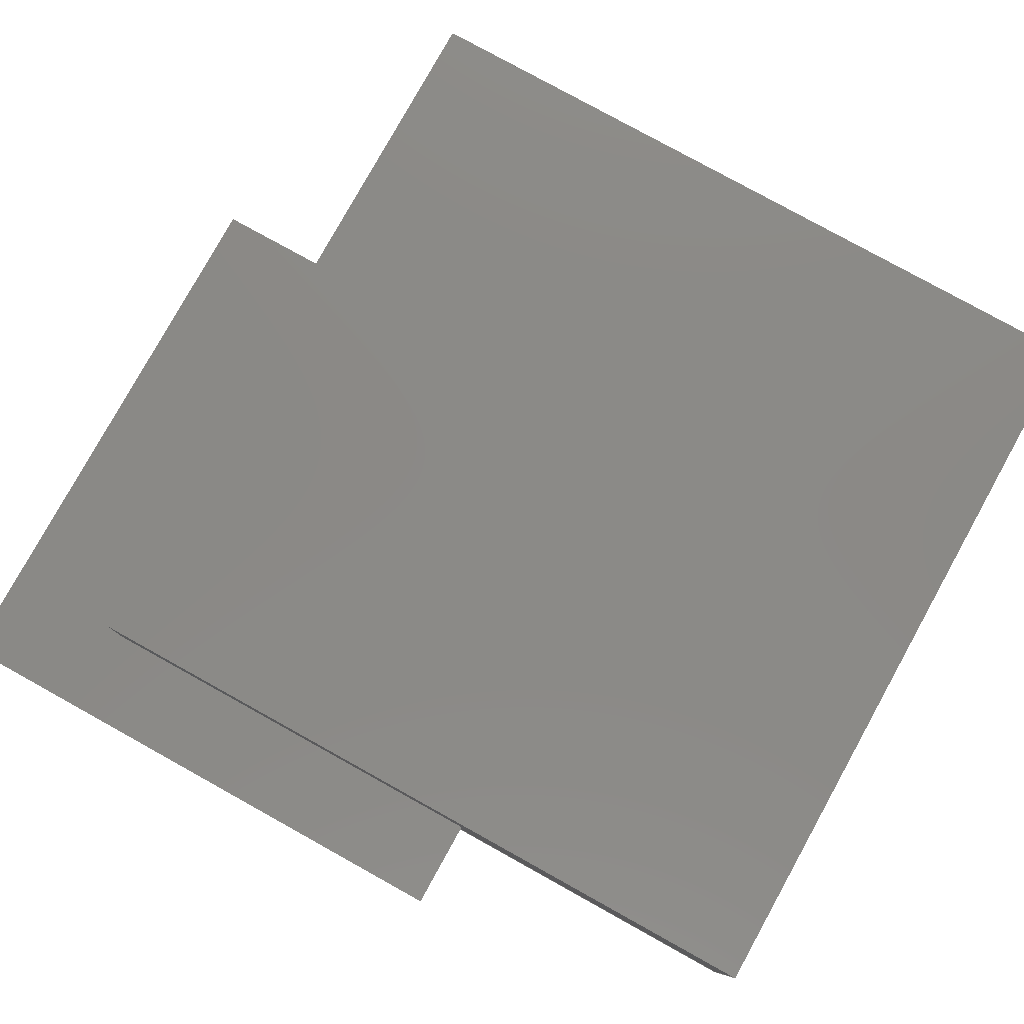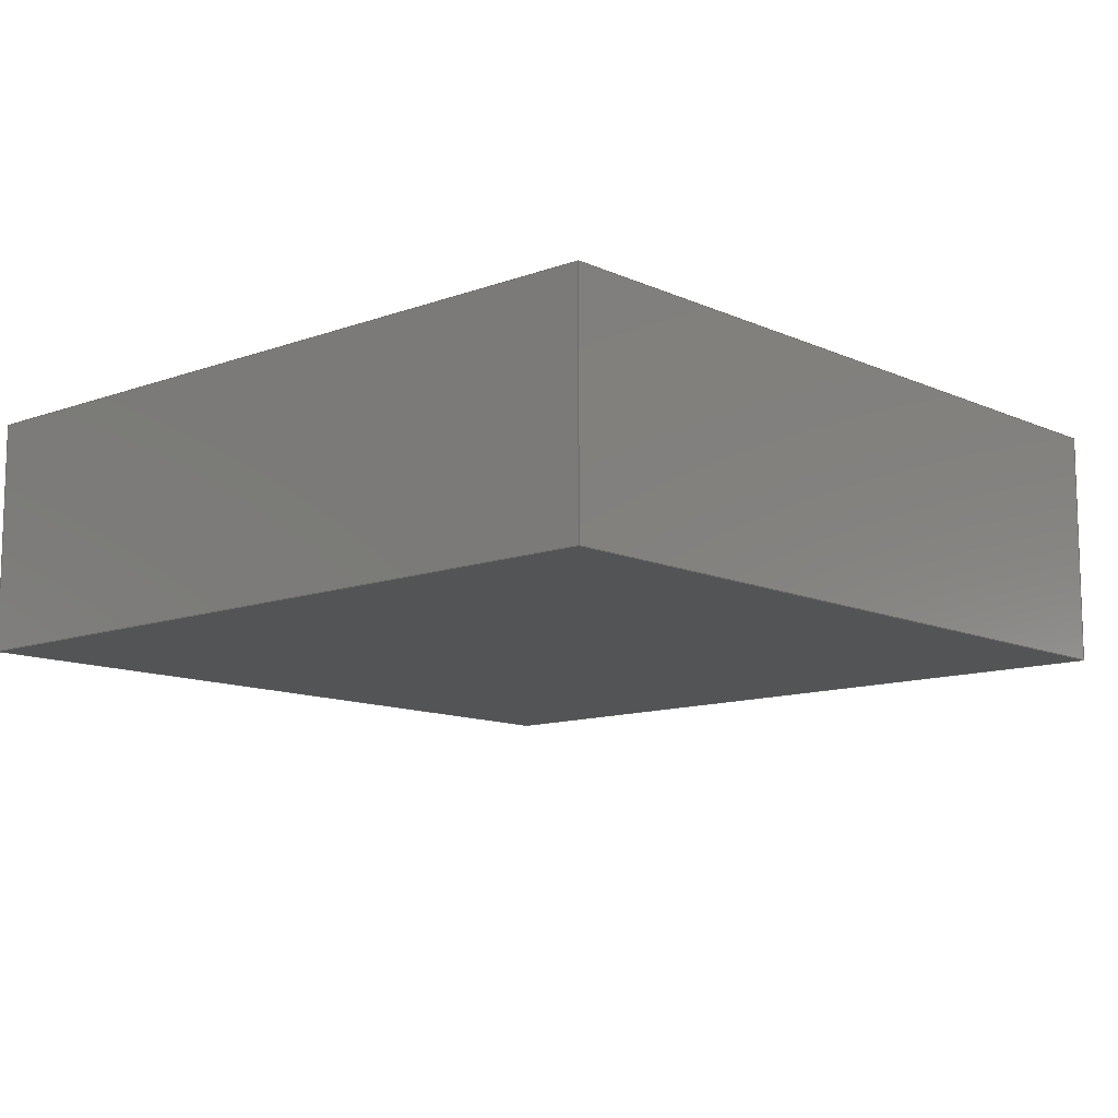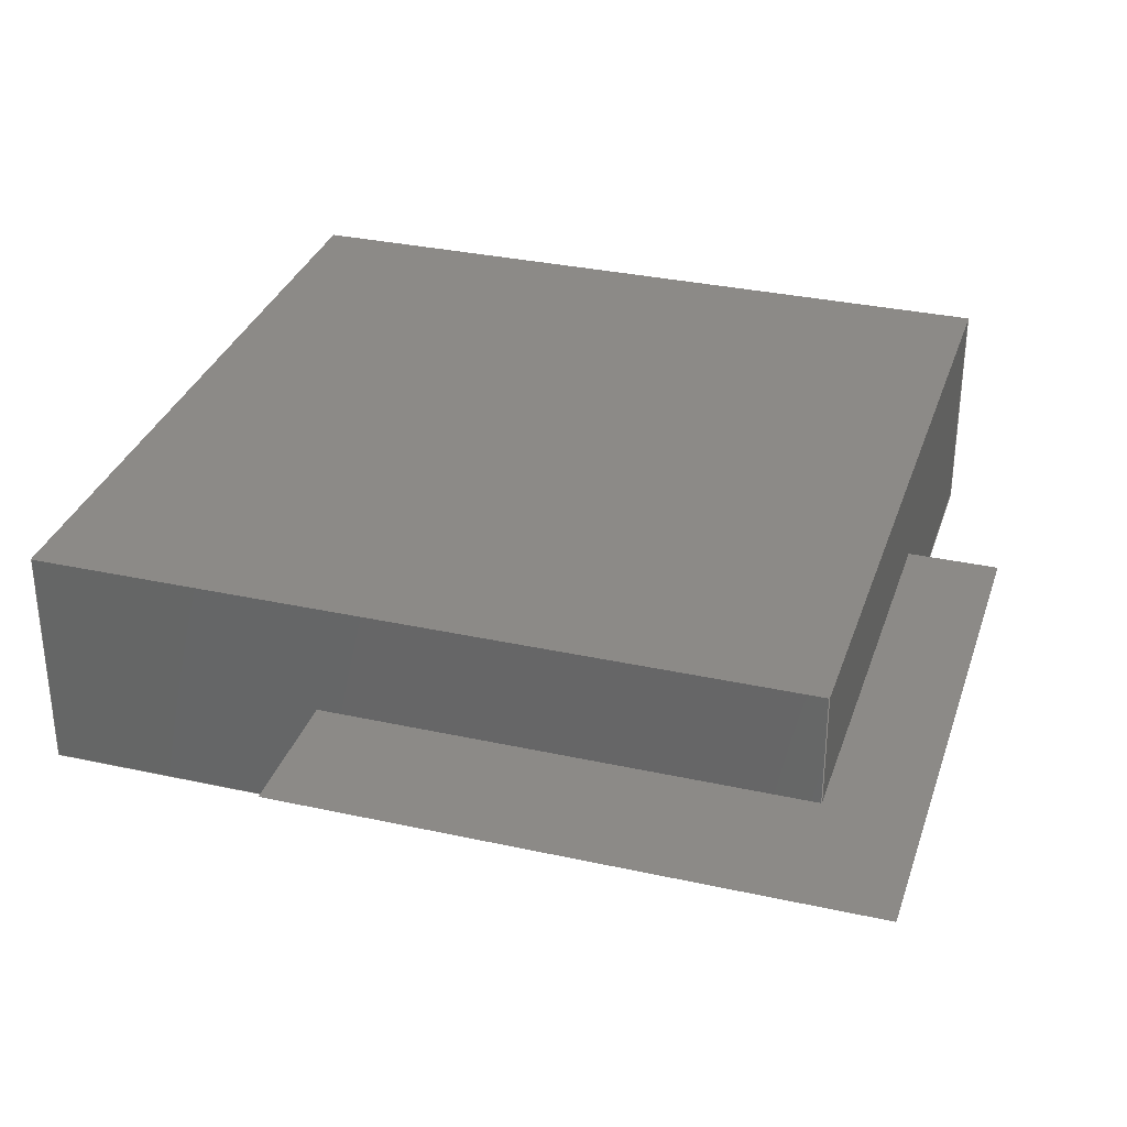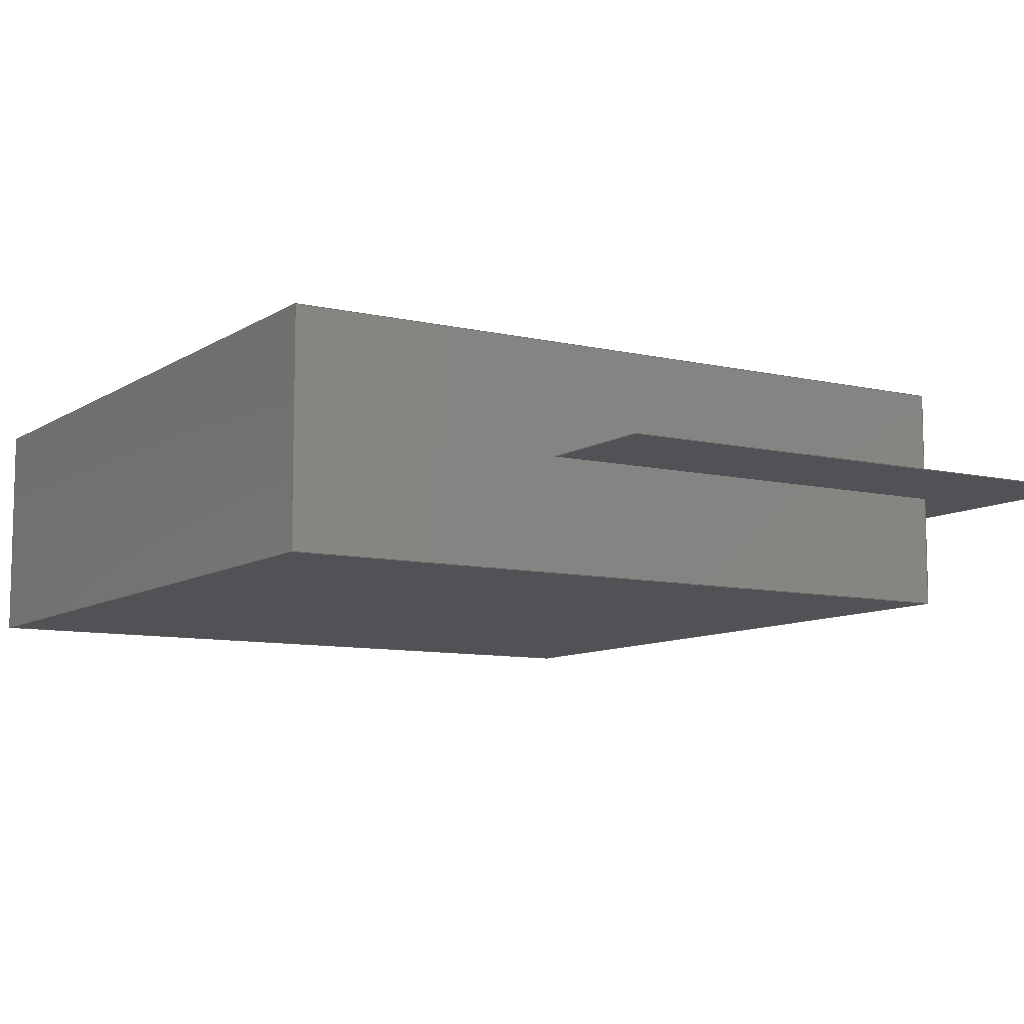
<metadata>
{"format":"step","ext":"step","renderer":"f3d","projection":"perspective","resolution":1024,"background":"white","views":[{"elev":79.5,"azim":-61.0,"up":"+Z"},{"elev":-11.4,"azim":42.1,"up":"+Z"},{"elev":32.3,"azim":-162.9,"up":"+Z"},{"elev":-9.1,"azim":148.2,"up":"+Z"}]}
</metadata>
<code>
ISO-10303-21;
DATA;
#1=MECHANICAL_DESIGN_GEOMETRIC_PRESENTATION_REPRESENTATION('',(#14,#15),
#256);
#2=ITEM_DEFINED_TRANSFORMATION($,$,#158,#167);
#3=ITEM_DEFINED_TRANSFORMATION($,$,#165,#168);
#4=(
REPRESENTATION_RELATIONSHIP($,$,#270,#269)
REPRESENTATION_RELATIONSHIP_WITH_TRANSFORMATION(#2)
SHAPE_REPRESENTATION_RELATIONSHIP()
);
#5=(
REPRESENTATION_RELATIONSHIP($,$,#271,#269)
REPRESENTATION_RELATIONSHIP_WITH_TRANSFORMATION(#3)
SHAPE_REPRESENTATION_RELATIONSHIP()
);
#6=CONTEXT_DEPENDENT_SHAPE_REPRESENTATION(#4,#267);
#7=CONTEXT_DEPENDENT_SHAPE_REPRESENTATION(#5,#268);
#8=NEXT_ASSEMBLY_USAGE_OCCURRENCE('main_body:1','main_body:1',
'main_body:1',#273,#274,'main_body:1');
#9=NEXT_ASSEMBLY_USAGE_OCCURRENCE('baffle_body:1','baffle_body:1',
'baffle_body:1',#273,#275,'baffle_body:1');
#10=OPEN_SHELL('',(#132));
#11=SHELL_BASED_SURFACE_MODEL('Body1',(#10));
#12=SHAPE_REPRESENTATION_RELATIONSHIP('SRR','None',#270,#13);
#13=ADVANCED_BREP_SHAPE_REPRESENTATION('',(#16),#254);
#14=STYLED_ITEM('',(#288),#16);
#15=STYLED_ITEM('',(#288),#11);
#16=MANIFOLD_SOLID_BREP('Body1',#133);
#17=FACE_OUTER_BOUND('',#24,.T.);
#18=FACE_OUTER_BOUND('',#25,.T.);
#19=FACE_OUTER_BOUND('',#26,.T.);
#20=FACE_OUTER_BOUND('',#27,.T.);
#21=FACE_OUTER_BOUND('',#28,.T.);
#22=FACE_OUTER_BOUND('',#29,.T.);
#23=FACE_OUTER_BOUND('',#30,.T.);
#24=EDGE_LOOP('',(#91,#92,#93,#94));
#25=EDGE_LOOP('',(#95,#96,#97,#98));
#26=EDGE_LOOP('',(#99,#100,#101,#102));
#27=EDGE_LOOP('',(#103,#104,#105,#106));
#28=EDGE_LOOP('',(#107,#108,#109,#110));
#29=EDGE_LOOP('',(#111,#112,#113,#114));
#30=EDGE_LOOP('',(#115,#116,#117,#118));
#31=LINE('',#214,#47);
#32=LINE('',#216,#48);
#33=LINE('',#218,#49);
#34=LINE('',#219,#50);
#35=LINE('',#222,#51);
#36=LINE('',#224,#52);
#37=LINE('',#225,#53);
#38=LINE('',#228,#54);
#39=LINE('',#230,#55);
#40=LINE('',#231,#56);
#41=LINE('',#233,#57);
#42=LINE('',#234,#58);
#43=LINE('',#241,#59);
#44=LINE('',#243,#60);
#45=LINE('',#245,#61);
#46=LINE('',#246,#62);
#47=VECTOR('',#175,10);
#48=VECTOR('',#176,10);
#49=VECTOR('',#177,10);
#50=VECTOR('',#178,10);
#51=VECTOR('',#181,10);
#52=VECTOR('',#182,10);
#53=VECTOR('',#183,10);
#54=VECTOR('',#186,10);
#55=VECTOR('',#187,10);
#56=VECTOR('',#188,10);
#57=VECTOR('',#191,10);
#58=VECTOR('',#192,10);
#59=VECTOR('',#201,7.5);
#60=VECTOR('',#202,7.5);
#61=VECTOR('',#203,7.5);
#62=VECTOR('',#204,7.5);
#63=VERTEX_POINT('',#212);
#64=VERTEX_POINT('',#213);
#65=VERTEX_POINT('',#215);
#66=VERTEX_POINT('',#217);
#67=VERTEX_POINT('',#221);
#68=VERTEX_POINT('',#223);
#69=VERTEX_POINT('',#227);
#70=VERTEX_POINT('',#229);
#71=VERTEX_POINT('',#239);
#72=VERTEX_POINT('',#240);
#73=VERTEX_POINT('',#242);
#74=VERTEX_POINT('',#244);
#75=EDGE_CURVE('',#63,#64,#31,.T.);
#76=EDGE_CURVE('',#64,#65,#32,.T.);
#77=EDGE_CURVE('',#66,#65,#33,.T.);
#78=EDGE_CURVE('',#63,#66,#34,.T.);
#79=EDGE_CURVE('',#67,#63,#35,.T.);
#80=EDGE_CURVE('',#68,#66,#36,.T.);
#81=EDGE_CURVE('',#67,#68,#37,.T.);
#82=EDGE_CURVE('',#69,#67,#38,.T.);
#83=EDGE_CURVE('',#70,#68,#39,.T.);
#84=EDGE_CURVE('',#69,#70,#40,.T.);
#85=EDGE_CURVE('',#64,#69,#41,.T.);
#86=EDGE_CURVE('',#65,#70,#42,.T.);
#87=EDGE_CURVE('',#71,#72,#43,.T.);
#88=EDGE_CURVE('',#72,#73,#44,.T.);
#89=EDGE_CURVE('',#73,#74,#45,.T.);
#90=EDGE_CURVE('',#74,#71,#46,.T.);
#91=ORIENTED_EDGE('',*,*,#75,.T.);
#92=ORIENTED_EDGE('',*,*,#76,.T.);
#93=ORIENTED_EDGE('',*,*,#77,.F.);
#94=ORIENTED_EDGE('',*,*,#78,.F.);
#95=ORIENTED_EDGE('',*,*,#79,.T.);
#96=ORIENTED_EDGE('',*,*,#78,.T.);
#97=ORIENTED_EDGE('',*,*,#80,.F.);
#98=ORIENTED_EDGE('',*,*,#81,.F.);
#99=ORIENTED_EDGE('',*,*,#82,.T.);
#100=ORIENTED_EDGE('',*,*,#81,.T.);
#101=ORIENTED_EDGE('',*,*,#83,.F.);
#102=ORIENTED_EDGE('',*,*,#84,.F.);
#103=ORIENTED_EDGE('',*,*,#85,.T.);
#104=ORIENTED_EDGE('',*,*,#84,.T.);
#105=ORIENTED_EDGE('',*,*,#86,.F.);
#106=ORIENTED_EDGE('',*,*,#76,.F.);
#107=ORIENTED_EDGE('',*,*,#86,.T.);
#108=ORIENTED_EDGE('',*,*,#83,.T.);
#109=ORIENTED_EDGE('',*,*,#80,.T.);
#110=ORIENTED_EDGE('',*,*,#77,.T.);
#111=ORIENTED_EDGE('',*,*,#85,.F.);
#112=ORIENTED_EDGE('',*,*,#75,.F.);
#113=ORIENTED_EDGE('',*,*,#79,.F.);
#114=ORIENTED_EDGE('',*,*,#82,.F.);
#115=ORIENTED_EDGE('',*,*,#87,.T.);
#116=ORIENTED_EDGE('',*,*,#88,.T.);
#117=ORIENTED_EDGE('',*,*,#89,.T.);
#118=ORIENTED_EDGE('',*,*,#90,.T.);
#119=PLANE('',#159);
#120=PLANE('',#160);
#121=PLANE('',#161);
#122=PLANE('',#162);
#123=PLANE('',#163);
#124=PLANE('',#164);
#125=PLANE('',#166);
#126=ADVANCED_FACE('',(#17),#119,.T.);
#127=ADVANCED_FACE('',(#18),#120,.T.);
#128=ADVANCED_FACE('',(#19),#121,.T.);
#129=ADVANCED_FACE('',(#20),#122,.T.);
#130=ADVANCED_FACE('',(#21),#123,.T.);
#131=ADVANCED_FACE('',(#22),#124,.F.);
#132=ADVANCED_FACE('',(#23),#125,.T.);
#133=CLOSED_SHELL('',(#126,#127,#128,#129,#130,#131));
#134=DERIVED_UNIT_ELEMENT(#138,1);
#135=DERIVED_UNIT_ELEMENT(#258,-3);
#136=DERIVED_UNIT_ELEMENT(#138,1);
#137=DERIVED_UNIT_ELEMENT(#258,-3);
#138=(
MASS_UNIT()
NAMED_UNIT(*)
SI_UNIT(.KILO.,.GRAM.)
);
#139=DERIVED_UNIT((#134,#135));
#140=DERIVED_UNIT((#136,#137));
#141=MEASURE_REPRESENTATION_ITEM('density measure',
POSITIVE_RATIO_MEASURE(7850),#139);
#142=MEASURE_REPRESENTATION_ITEM('density measure',
POSITIVE_RATIO_MEASURE(7850),#140);
#143=PROPERTY_DEFINITION_REPRESENTATION(#153,#147);
#144=PROPERTY_DEFINITION_REPRESENTATION(#154,#148);
#145=PROPERTY_DEFINITION_REPRESENTATION(#155,#149);
#146=PROPERTY_DEFINITION_REPRESENTATION(#156,#150);
#147=REPRESENTATION('material name',(#151),#254);
#148=REPRESENTATION('density',(#141),#254);
#149=REPRESENTATION('material name',(#152),#255);
#150=REPRESENTATION('density',(#142),#255);
#151=DESCRIPTIVE_REPRESENTATION_ITEM('Steel','Steel');
#152=DESCRIPTIVE_REPRESENTATION_ITEM('Steel','Steel');
#153=PROPERTY_DEFINITION('material property','material name',#274);
#154=PROPERTY_DEFINITION('material property','density of part',#274);
#155=PROPERTY_DEFINITION('material property','material name',#275);
#156=PROPERTY_DEFINITION('material property','density of part',#275);
#157=AXIS2_PLACEMENT_3D('',#209,#169,#170);
#158=AXIS2_PLACEMENT_3D('',#210,#171,#172);
#159=AXIS2_PLACEMENT_3D('',#211,#173,#174);
#160=AXIS2_PLACEMENT_3D('',#220,#179,#180);
#161=AXIS2_PLACEMENT_3D('',#226,#184,#185);
#162=AXIS2_PLACEMENT_3D('',#232,#189,#190);
#163=AXIS2_PLACEMENT_3D('',#235,#193,#194);
#164=AXIS2_PLACEMENT_3D('',#236,#195,#196);
#165=AXIS2_PLACEMENT_3D('',#237,#197,#198);
#166=AXIS2_PLACEMENT_3D('',#238,#199,#200);
#167=AXIS2_PLACEMENT_3D('',#247,#205,#206);
#168=AXIS2_PLACEMENT_3D('',#248,#207,#208);
#169=DIRECTION('axis',(0,0,1));
#170=DIRECTION('refdir',(1,0,0));
#171=DIRECTION('axis',(0,0,1));
#172=DIRECTION('refdir',(1,0,0));
#173=DIRECTION('center_axis',(0,1,0));
#174=DIRECTION('ref_axis',(-1,0,0));
#175=DIRECTION('',(-1,0,0));
#176=DIRECTION('',(0,0,1));
#177=DIRECTION('',(-1,0,0));
#178=DIRECTION('',(0,0,1));
#179=DIRECTION('center_axis',(1,0,0));
#180=DIRECTION('ref_axis',(0,1,0));
#181=DIRECTION('',(0,1,0));
#182=DIRECTION('',(0,1,0));
#183=DIRECTION('',(0,0,1));
#184=DIRECTION('center_axis',(0,-1,0));
#185=DIRECTION('ref_axis',(1,0,0));
#186=DIRECTION('',(1,0,0));
#187=DIRECTION('',(1,0,0));
#188=DIRECTION('',(0,0,1));
#189=DIRECTION('center_axis',(-1,0,0));
#190=DIRECTION('ref_axis',(0,-1,0));
#191=DIRECTION('',(0,-1,0));
#192=DIRECTION('',(0,-1,0));
#193=DIRECTION('center_axis',(0,0,1));
#194=DIRECTION('ref_axis',(1,0,0));
#195=DIRECTION('center_axis',(0,0,1));
#196=DIRECTION('ref_axis',(1,0,0));
#197=DIRECTION('axis',(0,0,1));
#198=DIRECTION('refdir',(1,0,0));
#199=DIRECTION('center_axis',(0,0,1));
#200=DIRECTION('ref_axis',(1,0,0));
#201=DIRECTION('',(0,-1,0));
#202=DIRECTION('',(1,0,0));
#203=DIRECTION('',(0,1,0));
#204=DIRECTION('',(-1,0,0));
#205=DIRECTION('',(0,0,1));
#206=DIRECTION('',(1,0,0));
#207=DIRECTION('',(0,0,1));
#208=DIRECTION('',(1,0,0));
#209=CARTESIAN_POINT('',(0,0,0));
#210=CARTESIAN_POINT('',(0,0,0));
#211=CARTESIAN_POINT('Origin',(50,50,0));
#212=CARTESIAN_POINT('',(50,50,0));
#213=CARTESIAN_POINT('',(0,50,0));
#214=CARTESIAN_POINT('',(50,50,0));
#215=CARTESIAN_POINT('',(0,50,15));
#216=CARTESIAN_POINT('',(0,50,0));
#217=CARTESIAN_POINT('',(50,50,15));
#218=CARTESIAN_POINT('',(50,50,15));
#219=CARTESIAN_POINT('',(50,50,0));
#220=CARTESIAN_POINT('Origin',(50,0,0));
#221=CARTESIAN_POINT('',(50,0,0));
#222=CARTESIAN_POINT('',(50,0,0));
#223=CARTESIAN_POINT('',(50,0,15));
#224=CARTESIAN_POINT('',(50,0,15));
#225=CARTESIAN_POINT('',(50,0,0));
#226=CARTESIAN_POINT('Origin',(0,0,0));
#227=CARTESIAN_POINT('',(0,0,0));
#228=CARTESIAN_POINT('',(0,0,0));
#229=CARTESIAN_POINT('',(0,0,15));
#230=CARTESIAN_POINT('',(0,0,15));
#231=CARTESIAN_POINT('',(0,0,0));
#232=CARTESIAN_POINT('Origin',(0,50,0));
#233=CARTESIAN_POINT('',(0,50,0));
#234=CARTESIAN_POINT('',(0,50,15));
#235=CARTESIAN_POINT('Origin',(25,25,15));
#236=CARTESIAN_POINT('Origin',(25,25,0));
#237=CARTESIAN_POINT('',(0,0,0));
#238=CARTESIAN_POINT('Origin',(18.75,31.25,7.5));
#239=CARTESIAN_POINT('',(0,50,7.5));
#240=CARTESIAN_POINT('',(0,12.5,7.5));
#241=CARTESIAN_POINT('',(0,50,7.5));
#242=CARTESIAN_POINT('',(37.5,12.5,7.5));
#243=CARTESIAN_POINT('',(0,12.5,7.5));
#244=CARTESIAN_POINT('',(37.5,50,7.5));
#245=CARTESIAN_POINT('',(37.5,12.5,7.5));
#246=CARTESIAN_POINT('',(37.5,50,7.5));
#247=CARTESIAN_POINT('',(0,0,0));
#248=CARTESIAN_POINT('',(-6,9,0));
#249=UNCERTAINTY_MEASURE_WITH_UNIT(LENGTH_MEASURE(0.01),#257,
'DISTANCE_ACCURACY_VALUE',
'Maximum model space distance between geometric entities at asserted c
onnectivities');
#250=UNCERTAINTY_MEASURE_WITH_UNIT(LENGTH_MEASURE(0.01),#257,
'DISTANCE_ACCURACY_VALUE',
'Maximum model space distance between geometric entities at asserted c
onnectivities');
#251=UNCERTAINTY_MEASURE_WITH_UNIT(LENGTH_MEASURE(0.01),#257,
'DISTANCE_ACCURACY_VALUE',
'Maximum model space distance between geometric entities at asserted c
onnectivities');
#252=UNCERTAINTY_MEASURE_WITH_UNIT(LENGTH_MEASURE(0.01),#257,
'DISTANCE_ACCURACY_VALUE',
'Maximum model space distance between geometric entities at asserted c
onnectivities');
#253=(
GEOMETRIC_REPRESENTATION_CONTEXT(3)
GLOBAL_UNCERTAINTY_ASSIGNED_CONTEXT((#249))
GLOBAL_UNIT_ASSIGNED_CONTEXT((#257,#259,#260))
REPRESENTATION_CONTEXT('','3D')
);
#254=(
GEOMETRIC_REPRESENTATION_CONTEXT(3)
GLOBAL_UNCERTAINTY_ASSIGNED_CONTEXT((#250))
GLOBAL_UNIT_ASSIGNED_CONTEXT((#257,#259,#260))
REPRESENTATION_CONTEXT('','3D')
);
#255=(
GEOMETRIC_REPRESENTATION_CONTEXT(3)
GLOBAL_UNCERTAINTY_ASSIGNED_CONTEXT((#251))
GLOBAL_UNIT_ASSIGNED_CONTEXT((#257,#259,#260))
REPRESENTATION_CONTEXT('','3D')
);
#256=(
GEOMETRIC_REPRESENTATION_CONTEXT(3)
GLOBAL_UNCERTAINTY_ASSIGNED_CONTEXT((#252))
GLOBAL_UNIT_ASSIGNED_CONTEXT((#257,#259,#260))
REPRESENTATION_CONTEXT('','3D')
);
#257=(
LENGTH_UNIT()
NAMED_UNIT(*)
SI_UNIT(.MILLI.,.METRE.)
);
#258=(
LENGTH_UNIT()
NAMED_UNIT(*)
SI_UNIT($,.METRE.)
);
#259=(
NAMED_UNIT(*)
PLANE_ANGLE_UNIT()
SI_UNIT($,.RADIAN.)
);
#260=(
NAMED_UNIT(*)
SI_UNIT($,.STERADIAN.)
SOLID_ANGLE_UNIT()
);
#261=SHAPE_DEFINITION_REPRESENTATION(#264,#269);
#262=SHAPE_DEFINITION_REPRESENTATION(#265,#270);
#263=SHAPE_DEFINITION_REPRESENTATION(#266,#271);
#264=PRODUCT_DEFINITION_SHAPE('',$,#273);
#265=PRODUCT_DEFINITION_SHAPE('',$,#274);
#266=PRODUCT_DEFINITION_SHAPE('',$,#275);
#267=PRODUCT_DEFINITION_SHAPE($,$,#8);
#268=PRODUCT_DEFINITION_SHAPE($,$,#9);
#269=SHAPE_REPRESENTATION('',(#157,#167,#168),#253);
#270=SHAPE_REPRESENTATION('',(#158),#254);
#271=SHAPE_REPRESENTATION('',(#165,#11),#255);
#272=PRODUCT_DEFINITION_CONTEXT('part definition',#283,'design');
#273=PRODUCT_DEFINITION('BafflePartialSplitExtended',
'BafflePartialSplitExtended v2',#276,#272);
#274=PRODUCT_DEFINITION('main_body','main_body',#277,#272);
#275=PRODUCT_DEFINITION('baffle_body','baffle_body',#278,#272);
#276=PRODUCT_DEFINITION_FORMATION('',$,#285);
#277=PRODUCT_DEFINITION_FORMATION('',$,#286);
#278=PRODUCT_DEFINITION_FORMATION('',$,#287);
#279=PRODUCT_RELATED_PRODUCT_CATEGORY('BafflePartialSplitExtended v2',
'BafflePartialSplitExtended v2',(#285));
#280=PRODUCT_RELATED_PRODUCT_CATEGORY('main_body','main_body',(#286));
#281=PRODUCT_RELATED_PRODUCT_CATEGORY('baffle_body','baffle_body',(#287));
#282=APPLICATION_PROTOCOL_DEFINITION('international standard',
'automotive_design',2009,#283);
#283=APPLICATION_CONTEXT(
'Core Data for Automotive Mechanical Design Process');
#284=PRODUCT_CONTEXT('part definition',#283,'mechanical');
#285=PRODUCT('BafflePartialSplitExtended',
'BafflePartialSplitExtended v2',$,(#284));
#286=PRODUCT('main_body','main_body',$,(#284));
#287=PRODUCT('baffle_body','baffle_body',$,(#284));
#288=PRESENTATION_STYLE_ASSIGNMENT((#289));
#289=SURFACE_STYLE_USAGE(.BOTH.,#290);
#290=SURFACE_SIDE_STYLE('',(#291));
#291=SURFACE_STYLE_FILL_AREA(#292);
#292=FILL_AREA_STYLE('Steel - Satin',(#293));
#293=FILL_AREA_STYLE_COLOUR('Steel - Satin',#294);
#294=COLOUR_RGB('Steel - Satin',0.6275,0.6275,0.6275);
ENDSEC;
END-ISO-10303-21;

</code>
